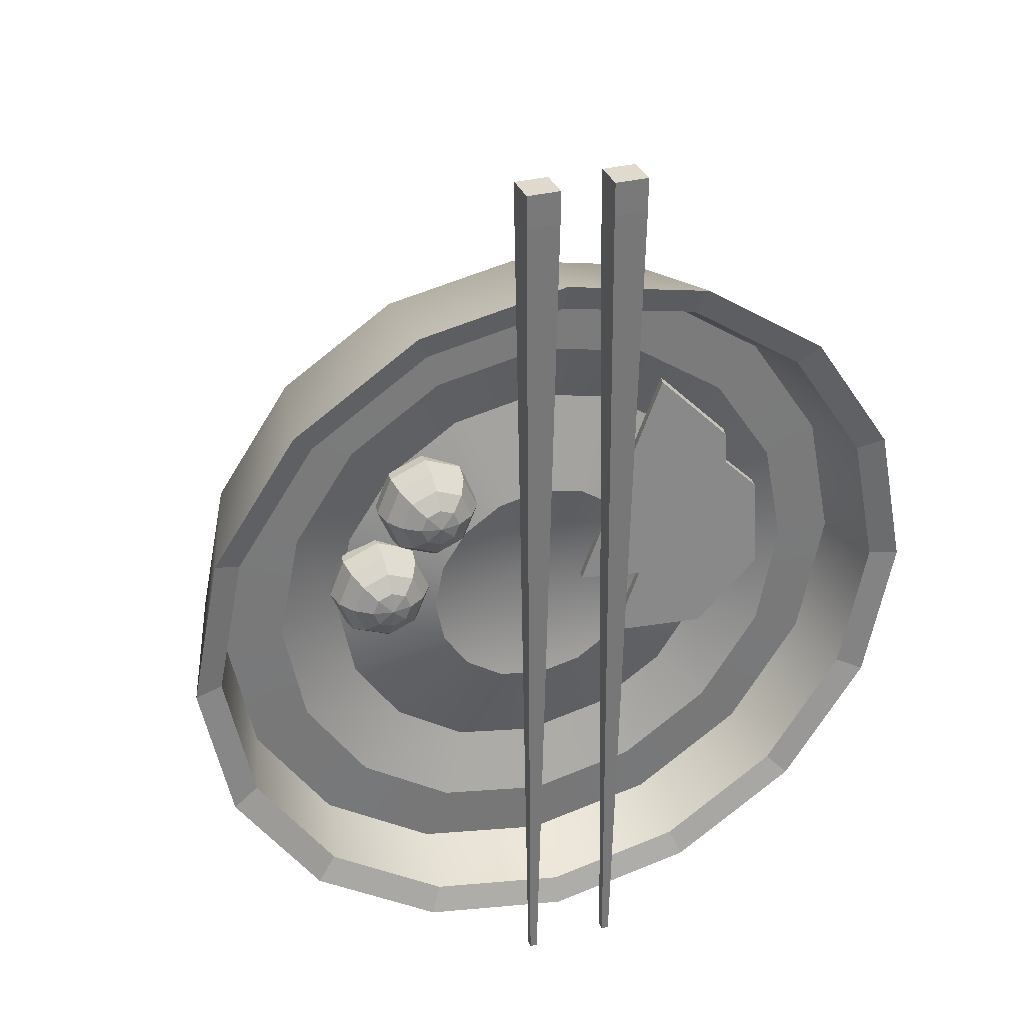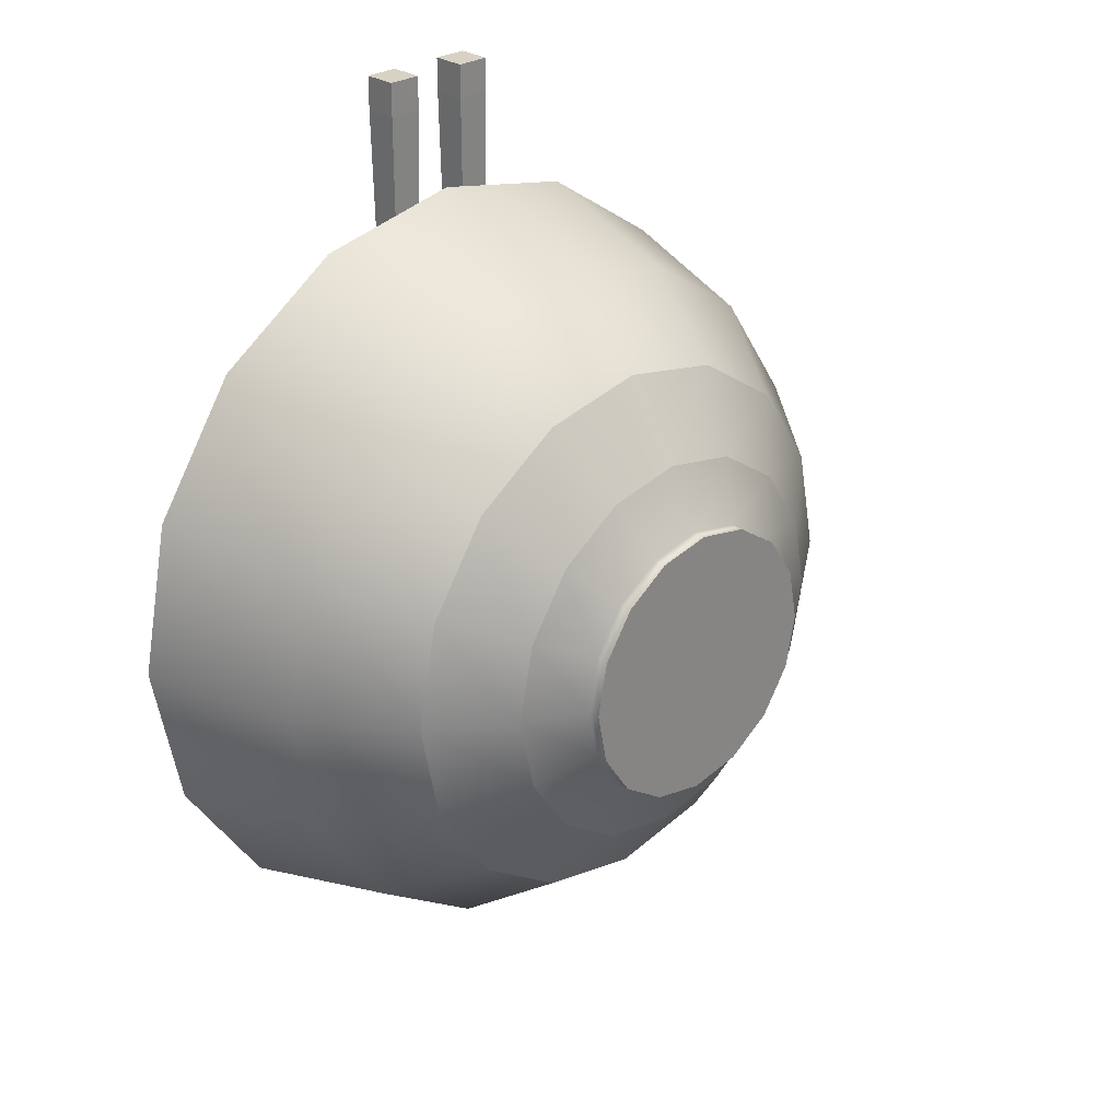
<metadata>
{"format":"obj","ext":"obj","renderer":"f3d","projection":"perspective","resolution":1024,"background":"white","views":[{"elev":32.6,"azim":-19.6,"up":"+Z"},{"elev":27.7,"azim":135.9,"up":"+Z"}]}
</metadata>
<code>
g default
v -3.322 -1.199 -2.111
v -3.313 -1.235 -2.47
v -3.559 -1.216 -2.735
v -3.914 -1.152 -2.75
v -3.58 -1.129 -1.867
v -3.314 -1.151 -2.115
v -3.305 -1.187 -2.475
v -3.55 -1.168 -2.74
v -3.906 -1.105 -2.755
v -3.571 -1.081 -1.871
v -3.747 -1.14 -2.308
v -3.738 -1.093 -2.313
g Meatslice_2 Pho
f 1 2 7 6
f 2 3 8 7
f 3 4 9 8
f 5 1 6 10
f 2 1 11
f 3 2 11
f 4 3 11
f 1 5 11
f 6 7 12
f 7 8 12
f 8 9 12
f 10 6 12
f 4 11 12 9
f 11 5 10 12
g default
v -4.131 -1.538 -0.465
v -4.001 -1.538 -0.465
v -4.131 -1.407 -0.465
v -4.001 -1.407 -0.465
v -4.131 -1.407 -0.5953
v -4.001 -1.407 -0.5953
v -4.131 -1.538 -0.5953
v -4.001 -1.538 -0.5953
v -4.08 -1.458 -4.133
v -4.051 -1.458 -4.133
v -4.051 -1.487 -4.133
v -4.08 -1.487 -4.133
g Pho Chopstick_1
f 13 14 16 15
f 15 16 18 17
f 21 22 23 24
f 19 20 14 13
f 14 20 18 16
f 19 13 15 17
f 17 18 22 21
f 18 20 23 22
f 20 19 24 23
f 19 17 21 24
g default
v -3.76 -0.0737 -2.664
v -3.876 -0.0737 -2.839
v -4.051 -0.0737 -2.956
v -4.257 -0.0737 -2.997
v -4.463 -0.0737 -2.956
v -4.638 -0.0737 -2.839
v -4.755 -0.0737 -2.664
v -4.796 -0.0737 -2.458
v -4.755 -0.0737 -2.252
v -4.638 -0.0737 -2.077
v -4.463 -0.0737 -1.96
v -4.257 -0.0737 -1.919
v -4.051 -0.0737 -1.96
v -3.876 -0.0737 -2.077
v -3.76 -0.0737 -2.252
v -3.719 -0.0737 -2.458
v -3.76 -0.0248 -2.664
v -3.876 -0.0248 -2.839
v -4.051 -0.0248 -2.956
v -4.257 -0.0248 -2.997
v -4.463 -0.0248 -2.956
v -4.638 -0.0248 -2.839
v -4.755 -0.0248 -2.664
v -4.796 -0.0248 -2.458
v -4.755 -0.0248 -2.252
v -4.638 -0.0248 -2.077
v -4.463 -0.0248 -1.96
v -4.257 -0.0248 -1.919
v -4.051 -0.0248 -1.96
v -3.876 -0.0248 -2.077
v -3.76 -0.0248 -2.252
v -3.719 -0.0248 -2.458
v -4.257 -0.0248 -2.458
v -3.546 -0.1899 -2.753
v -3.713 -0.1899 -3.002
v -3.963 -0.1899 -3.169
v -4.257 -0.1899 -3.228
v -4.552 -0.1899 -3.169
v -4.802 -0.1899 -3.002
v -4.969 -0.1899 -2.753
v -5.027 -0.1899 -2.458
v -4.969 -0.1899 -2.163
v -4.802 -0.1899 -1.914
v -4.552 -0.1899 -1.747
v -4.257 -0.1899 -1.688
v -3.963 -0.1899 -1.747
v -3.713 -0.1899 -1.914
v -3.546 -0.1899 -2.163
v -3.487 -0.1899 -2.458
v -3.274 -0.4016 -2.865
v -3.504 -0.4016 -3.211
v -3.85 -0.4016 -3.442
v -4.257 -0.4016 -3.523
v -4.665 -0.4016 -3.442
v -5.01 -0.4016 -3.211
v -5.241 -0.4016 -2.865
v -5.322 -0.4016 -2.458
v -5.241 -0.4016 -2.051
v -5.01 -0.4016 -1.705
v -4.665 -0.4016 -1.474
v -4.257 -0.4016 -1.393
v -3.85 -0.4016 -1.474
v -3.504 -0.4016 -1.705
v -3.274 -0.4016 -2.051
v -3.193 -0.4016 -2.458
v -3.008 -0.7829 -2.975
v -3.301 -0.7829 -3.414
v -3.74 -0.7829 -3.707
v -4.257 -0.7829 -3.81
v -4.775 -0.7829 -3.707
v -5.213 -0.7829 -3.414
v -5.506 -0.7829 -2.975
v -5.609 -0.7829 -2.458
v -5.506 -0.7829 -1.941
v -5.213 -0.7829 -1.502
v -4.775 -0.7829 -1.209
v -4.257 -0.7829 -1.106
v -3.74 -0.7829 -1.209
v -3.301 -0.7829 -1.502
v -3.008 -0.7829 -1.941
v -2.905 -0.7829 -2.458
v -2.841 -1.403 -3.044
v -3.174 -1.403 -3.542
v -3.671 -1.403 -3.874
v -4.257 -1.403 -3.99
v -4.844 -1.403 -3.874
v -5.341 -1.403 -3.542
v -5.673 -1.403 -3.044
v -5.79 -1.403 -2.458
v -5.673 -1.403 -1.871
v -5.341 -1.403 -1.374
v -4.844 -1.403 -1.042
v -4.257 -1.403 -0.9255
v -3.671 -1.403 -1.042
v -3.174 -1.403 -1.374
v -2.841 -1.403 -1.871
v -2.725 -1.403 -2.458
v -3.795 -0.1297 -2.649
v -3.904 -0.1297 -2.811
v -3.904 -0.08435 -2.811
v -3.795 -0.08435 -2.649
v -4.066 -0.1297 -2.92
v -4.066 -0.08435 -2.92
v -4.257 -0.1297 -2.958
v -4.257 -0.08435 -2.958
v -4.449 -0.1297 -2.92
v -4.449 -0.08435 -2.92
v -4.611 -0.1297 -2.811
v -4.611 -0.08435 -2.811
v -4.719 -0.1297 -2.649
v -4.719 -0.08435 -2.649
v -4.757 -0.1297 -2.458
v -4.757 -0.08435 -2.458
v -4.719 -0.1297 -2.267
v -4.719 -0.08435 -2.267
v -4.611 -0.1297 -2.105
v -4.611 -0.08435 -2.105
v -4.449 -0.1297 -1.996
v -4.449 -0.08435 -1.996
v -4.257 -0.1297 -1.958
v -4.257 -0.08435 -1.958
v -4.066 -0.1297 -1.996
v -4.066 -0.08435 -1.996
v -3.904 -0.1297 -2.105
v -3.904 -0.08435 -2.105
v -3.795 -0.1297 -2.267
v -3.795 -0.08435 -2.267
v -3.757 -0.1297 -2.458
v -3.757 -0.08435 -2.458
v -4.257 -0.08435 -2.458
v -3.597 -0.2375 -2.731
v -3.752 -0.2375 -2.963
v -3.984 -0.2375 -3.118
v -4.257 -0.2375 -3.172
v -4.531 -0.2375 -3.118
v -4.762 -0.2375 -2.963
v -4.917 -0.2375 -2.731
v -4.972 -0.2375 -2.458
v -4.917 -0.2375 -2.185
v -4.762 -0.2375 -1.953
v -4.531 -0.2375 -1.798
v -4.257 -0.2375 -1.744
v -3.984 -0.2375 -1.798
v -3.752 -0.2375 -1.953
v -3.597 -0.2375 -2.185
v -3.543 -0.2375 -2.458
v -3.345 -0.434 -2.836
v -3.559 -0.434 -3.157
v -3.879 -0.434 -3.371
v -4.257 -0.434 -3.446
v -4.635 -0.434 -3.371
v -4.956 -0.434 -3.157
v -5.17 -0.434 -2.836
v -5.245 -0.434 -2.458
v -5.17 -0.434 -2.08
v -4.956 -0.434 -1.759
v -4.635 -0.434 -1.545
v -4.257 -0.434 -1.47
v -3.879 -0.434 -1.545
v -3.559 -0.434 -1.759
v -3.345 -0.434 -2.08
v -3.269 -0.434 -2.458
v -3.098 -0.7879 -2.938
v -3.37 -0.7879 -3.345
v -3.777 -0.7879 -3.617
v -4.257 -0.7879 -3.713
v -4.737 -0.7879 -3.617
v -5.144 -0.7879 -3.345
v -5.416 -0.7879 -2.938
v -5.512 -0.7879 -2.458
v -5.416 -0.7879 -1.978
v -5.144 -0.7879 -1.571
v -4.737 -0.7879 -1.299
v -4.257 -0.7879 -1.203
v -3.777 -0.7879 -1.299
v -3.37 -0.7879 -1.571
v -3.098 -0.7879 -1.978
v -3.003 -0.7879 -2.458
v -2.943 -1.364 -3.002
v -3.252 -1.364 -3.463
v -3.713 -1.364 -3.772
v -4.257 -1.364 -3.88
v -4.801 -1.364 -3.772
v -5.263 -1.364 -3.463
v -5.571 -1.364 -3.002
v -5.679 -1.364 -2.458
v -5.571 -1.364 -1.914
v -5.263 -1.364 -1.452
v -4.801 -1.364 -1.144
v -4.257 -1.364 -1.036
v -3.713 -1.364 -1.144
v -3.252 -1.364 -1.452
v -2.943 -1.364 -1.914
v -2.835 -1.364 -2.458
g Pho bowl
f 122 125 124 123
f 123 124 127 126
f 126 127 129 128
f 128 129 131 130
f 130 131 133 132
f 132 133 135 134
f 134 135 137 136
f 136 137 139 138
f 138 139 141 140
f 140 141 143 142
f 142 143 145 144
f 144 145 147 146
f 146 147 149 148
f 148 149 151 150
f 150 151 153 152
f 152 153 125 122
f 125 154 124
f 124 154 127
f 127 154 129
f 129 154 131
f 131 154 133
f 133 154 135
f 135 154 137
f 137 154 139
f 139 154 141
f 141 154 143
f 143 154 145
f 145 154 147
f 147 154 149
f 149 154 151
f 151 154 153
f 153 154 125
f 123 156 155 122
f 126 157 156 123
f 128 158 157 126
f 130 159 158 128
f 132 160 159 130
f 134 161 160 132
f 136 162 161 134
f 138 163 162 136
f 140 164 163 138
f 142 165 164 140
f 144 166 165 142
f 146 167 166 144
f 148 168 167 146
f 150 169 168 148
f 152 170 169 150
f 122 155 170 152
f 156 172 171 155
f 157 173 172 156
f 158 174 173 157
f 159 175 174 158
f 160 176 175 159
f 161 177 176 160
f 162 178 177 161
f 163 179 178 162
f 164 180 179 163
f 165 181 180 164
f 166 182 181 165
f 167 183 182 166
f 168 184 183 167
f 169 185 184 168
f 170 186 185 169
f 155 171 186 170
f 172 188 187 171
f 173 189 188 172
f 174 190 189 173
f 175 191 190 174
f 176 192 191 175
f 177 193 192 176
f 178 194 193 177
f 179 195 194 178
f 180 196 195 179
f 181 197 196 180
f 182 198 197 181
f 183 199 198 182
f 184 200 199 183
f 185 201 200 184
f 186 202 201 185
f 171 187 202 186
f 188 204 203 187
f 189 205 204 188
f 190 206 205 189
f 191 207 206 190
f 192 208 207 191
f 193 209 208 192
f 194 210 209 193
f 195 211 210 194
f 196 212 211 195
f 197 213 212 196
f 198 214 213 197
f 199 215 214 198
f 200 216 215 199
f 201 217 216 200
f 202 218 217 201
f 187 203 218 202
f 25 26 42 41
f 26 27 43 42
f 27 28 44 43
f 28 29 45 44
f 29 30 46 45
f 30 31 47 46
f 31 32 48 47
f 32 33 49 48
f 33 34 50 49
f 34 35 51 50
f 35 36 52 51
f 36 37 53 52
f 37 38 54 53
f 38 39 55 54
f 39 40 56 55
f 40 25 41 56
f 41 42 57
f 42 43 57
f 43 44 57
f 44 45 57
f 45 46 57
f 46 47 57
f 47 48 57
f 48 49 57
f 49 50 57
f 50 51 57
f 51 52 57
f 52 53 57
f 53 54 57
f 54 55 57
f 55 56 57
f 56 41 57
f 26 25 58 59
f 27 26 59 60
f 28 27 60 61
f 29 28 61 62
f 30 29 62 63
f 31 30 63 64
f 32 31 64 65
f 33 32 65 66
f 34 33 66 67
f 35 34 67 68
f 36 35 68 69
f 37 36 69 70
f 38 37 70 71
f 39 38 71 72
f 40 39 72 73
f 25 40 73 58
f 59 58 74 75
f 60 59 75 76
f 61 60 76 77
f 62 61 77 78
f 63 62 78 79
f 64 63 79 80
f 65 64 80 81
f 66 65 81 82
f 67 66 82 83
f 68 67 83 84
f 69 68 84 85
f 70 69 85 86
f 71 70 86 87
f 72 71 87 88
f 73 72 88 89
f 58 73 89 74
f 75 74 90 91
f 76 75 91 92
f 77 76 92 93
f 78 77 93 94
f 79 78 94 95
f 80 79 95 96
f 81 80 96 97
f 82 81 97 98
f 83 82 98 99
f 84 83 99 100
f 85 84 100 101
f 86 85 101 102
f 87 86 102 103
f 88 87 103 104
f 89 88 104 105
f 74 89 105 90
f 91 90 106 107
f 92 91 107 108
f 93 92 108 109
f 94 93 109 110
f 95 94 110 111
f 96 95 111 112
f 97 96 112 113
f 98 97 113 114
f 99 98 114 115
f 100 99 115 116
f 101 100 116 117
f 102 101 117 118
f 103 102 118 119
f 104 103 119 120
f 105 104 120 121
f 90 105 121 106
f 106 203 204 107
f 107 204 205 108
f 108 205 206 109
f 109 206 207 110
f 110 207 208 111
f 111 208 209 112
f 112 209 210 113
f 113 210 211 114
f 114 211 212 115
f 115 212 213 116
f 116 213 214 117
f 117 214 215 118
f 118 215 216 119
f 119 216 217 120
f 120 217 218 121
f 121 218 203 106
g default
v -3.825 -1.116 -2.635
v -3.925 -1.116 -2.784
v -4.075 -1.116 -2.884
v -4.251 -1.116 -2.919
v -4.428 -1.116 -2.884
v -4.577 -1.116 -2.784
v -4.677 -1.116 -2.635
v -4.712 -1.116 -2.458
v -4.677 -1.116 -2.282
v -4.577 -1.116 -2.132
v -4.428 -1.116 -2.032
v -4.251 -1.116 -1.997
v -4.075 -1.116 -2.032
v -3.925 -1.116 -2.132
v -3.825 -1.116 -2.282
v -3.79 -1.116 -2.458
v -3.464 -1.002 -2.784
v -3.649 -1.002 -3.061
v -3.925 -1.002 -3.245
v -4.251 -1.002 -3.31
v -4.577 -1.002 -3.245
v -4.854 -1.002 -3.061
v -5.038 -1.002 -2.784
v -5.103 -1.002 -2.458
v -5.038 -1.002 -2.132
v -4.854 -1.002 -1.856
v -4.577 -1.002 -1.671
v -4.251 -1.002 -1.606
v -3.925 -1.002 -1.671
v -3.649 -1.002 -1.856
v -3.464 -1.002 -2.132
v -3.399 -1.002 -2.458
v -3.223 -1.096 -2.884
v -3.464 -1.096 -3.245
v -3.825 -1.096 -3.487
v -4.251 -1.096 -3.571
v -4.677 -1.096 -3.487
v -5.038 -1.096 -3.245
v -5.279 -1.096 -2.884
v -5.364 -1.096 -2.458
v -5.279 -1.096 -2.032
v -5.038 -1.096 -1.671
v -4.677 -1.096 -1.43
v -4.251 -1.096 -1.345
v -3.825 -1.096 -1.43
v -3.464 -1.096 -1.671
v -3.223 -1.096 -2.032
v -3.138 -1.096 -2.458
v -2.965 -1.093 -2.991
v -3.266 -1.093 -3.442
v -3.718 -1.093 -3.744
v -4.25 -1.093 -3.85
v -4.783 -1.093 -3.744
v -5.234 -1.093 -3.442
v -5.536 -1.093 -2.991
v -5.642 -1.093 -2.458
v -5.536 -1.093 -1.926
v -5.234 -1.093 -1.474
v -4.783 -1.093 -1.173
v -4.25 -1.093 -1.067
v -3.718 -1.093 -1.173
v -3.266 -1.093 -1.474
v -2.965 -1.093 -1.926
v -2.859 -1.093 -2.458
v -4.251 -0.9883 -2.458
g Pho Noodle_soup
f 219 220 236 235
f 220 221 237 236
f 221 222 238 237
f 222 223 239 238
f 223 224 240 239
f 224 225 241 240
f 225 226 242 241
f 226 227 243 242
f 227 228 244 243
f 228 229 245 244
f 229 230 246 245
f 230 231 247 246
f 231 232 248 247
f 232 233 249 248
f 233 234 250 249
f 234 219 235 250
f 235 236 252 251
f 236 237 253 252
f 237 238 254 253
f 238 239 255 254
f 239 240 256 255
f 240 241 257 256
f 241 242 258 257
f 242 243 259 258
f 243 244 260 259
f 244 245 261 260
f 245 246 262 261
f 246 247 263 262
f 247 248 264 263
f 248 249 265 264
f 249 250 266 265
f 250 235 251 266
f 251 252 268 267
f 252 253 269 268
f 253 254 270 269
f 254 255 271 270
f 255 256 272 271
f 256 257 273 272
f 257 258 274 273
f 258 259 275 274
f 259 260 276 275
f 260 261 277 276
f 261 262 278 277
f 262 263 279 278
f 263 264 280 279
f 264 265 281 280
f 265 266 282 281
f 266 251 267 282
f 220 219 283
f 221 220 283
f 222 221 283
f 223 222 283
f 224 223 283
f 225 224 283
f 226 225 283
f 227 226 283
f 228 227 283
f 229 228 283
f 230 229 283
f 231 230 283
f 232 231 283
f 233 232 283
f 234 233 283
f 219 234 283
g default
v -4.882 -1.252 -2.397
v -4.938 -1.252 -2.42
v -4.994 -1.252 -2.397
v -5.017 -1.252 -2.341
v -4.994 -1.252 -2.285
v -4.938 -1.252 -2.262
v -4.882 -1.252 -2.285
v -4.859 -1.252 -2.341
v -4.835 -1.207 -2.444
v -4.938 -1.207 -2.487
v -5.042 -1.207 -2.444
v -5.085 -1.207 -2.341
v -5.042 -1.207 -2.237
v -4.938 -1.207 -2.195
v -4.835 -1.207 -2.237
v -4.792 -1.207 -2.341
v -4.803 -1.14 -2.476
v -4.938 -1.14 -2.532
v -5.073 -1.14 -2.476
v -5.129 -1.14 -2.341
v -5.073 -1.14 -2.206
v -4.938 -1.14 -2.15
v -4.803 -1.14 -2.206
v -4.747 -1.14 -2.341
v -4.792 -1.061 -2.487
v -4.938 -1.061 -2.548
v -5.085 -1.061 -2.487
v -5.145 -1.061 -2.341
v -5.085 -1.061 -2.195
v -4.938 -1.061 -2.134
v -4.792 -1.061 -2.195
v -4.732 -1.061 -2.341
v -4.803 -0.9821 -2.476
v -4.938 -0.9821 -2.532
v -5.073 -0.9821 -2.476
v -5.129 -0.9821 -2.341
v -5.073 -0.9821 -2.206
v -4.938 -0.9821 -2.15
v -4.803 -0.9821 -2.206
v -4.747 -0.9821 -2.341
v -4.835 -0.915 -2.444
v -4.938 -0.915 -2.487
v -5.042 -0.915 -2.444
v -5.085 -0.915 -2.341
v -5.042 -0.915 -2.237
v -4.938 -0.915 -2.195
v -4.835 -0.915 -2.237
v -4.792 -0.915 -2.341
v -4.882 -0.8702 -2.397
v -4.938 -0.8702 -2.42
v -4.994 -0.8702 -2.397
v -5.017 -0.8702 -2.341
v -4.994 -0.8702 -2.285
v -4.938 -0.8702 -2.262
v -4.882 -0.8702 -2.285
v -4.859 -0.8702 -2.341
v -4.938 -1.268 -2.341
v -4.938 -0.8545 -2.341
g Pho Meatball_1
f 284 285 293 292
f 285 286 294 293
f 286 287 295 294
f 287 288 296 295
f 288 289 297 296
f 289 290 298 297
f 290 291 299 298
f 291 284 292 299
f 292 293 301 300
f 293 294 302 301
f 294 295 303 302
f 295 296 304 303
f 296 297 305 304
f 297 298 306 305
f 298 299 307 306
f 299 292 300 307
f 300 301 309 308
f 301 302 310 309
f 302 303 311 310
f 303 304 312 311
f 304 305 313 312
f 305 306 314 313
f 306 307 315 314
f 307 300 308 315
f 308 309 317 316
f 309 310 318 317
f 310 311 319 318
f 311 312 320 319
f 312 313 321 320
f 313 314 322 321
f 314 315 323 322
f 315 308 316 323
f 316 317 325 324
f 317 318 326 325
f 318 319 327 326
f 319 320 328 327
f 320 321 329 328
f 321 322 330 329
f 322 323 331 330
f 323 316 324 331
f 324 325 333 332
f 325 326 334 333
f 326 327 335 334
f 327 328 336 335
f 328 329 337 336
f 329 330 338 337
f 330 331 339 338
f 331 324 332 339
f 285 284 340
f 286 285 340
f 287 286 340
f 288 287 340
f 289 288 340
f 290 289 340
f 291 290 340
f 284 291 340
f 332 333 341
f 333 334 341
f 334 335 341
f 335 336 341
f 336 337 341
f 337 338 341
f 338 339 341
f 339 332 341
g default
v -4.471 -1.538 -0.465
v -4.341 -1.538 -0.465
v -4.471 -1.407 -0.465
v -4.341 -1.407 -0.465
v -4.471 -1.407 -0.5953
v -4.341 -1.407 -0.5953
v -4.471 -1.538 -0.5953
v -4.341 -1.538 -0.5953
v -4.421 -1.458 -4.133
v -4.392 -1.458 -4.133
v -4.392 -1.487 -4.133
v -4.421 -1.487 -4.133
g Pho Chopstick_2
f 342 343 345 344
f 344 345 347 346
f 350 351 352 353
f 348 349 343 342
f 343 349 347 345
f 348 342 344 346
f 346 347 351 350
f 347 349 352 351
f 349 348 353 352
f 348 346 350 353
g default
v -4.67 -1.252 -2.045
v -4.726 -1.252 -2.069
v -4.782 -1.252 -2.045
v -4.805 -1.252 -1.99
v -4.782 -1.252 -1.934
v -4.726 -1.252 -1.91
v -4.67 -1.252 -1.934
v -4.647 -1.252 -1.99
v -4.623 -1.207 -2.093
v -4.726 -1.207 -2.136
v -4.83 -1.207 -2.093
v -4.873 -1.207 -1.99
v -4.83 -1.207 -1.886
v -4.726 -1.207 -1.843
v -4.623 -1.207 -1.886
v -4.58 -1.207 -1.99
v -4.591 -1.14 -2.125
v -4.726 -1.14 -2.181
v -4.861 -1.14 -2.125
v -4.917 -1.14 -1.99
v -4.861 -1.14 -1.854
v -4.726 -1.14 -1.799
v -4.591 -1.14 -1.854
v -4.535 -1.14 -1.99
v -4.58 -1.061 -2.136
v -4.726 -1.061 -2.196
v -4.873 -1.061 -2.136
v -4.933 -1.061 -1.99
v -4.873 -1.061 -1.843
v -4.726 -1.061 -1.783
v -4.58 -1.061 -1.843
v -4.52 -1.061 -1.99
v -4.591 -0.9821 -2.125
v -4.726 -0.9821 -2.181
v -4.861 -0.9821 -2.125
v -4.917 -0.9821 -1.99
v -4.861 -0.9821 -1.854
v -4.726 -0.9821 -1.799
v -4.591 -0.9821 -1.854
v -4.535 -0.9821 -1.99
v -4.623 -0.915 -2.093
v -4.726 -0.915 -2.136
v -4.83 -0.915 -2.093
v -4.873 -0.915 -1.99
v -4.83 -0.915 -1.886
v -4.726 -0.915 -1.843
v -4.623 -0.915 -1.886
v -4.58 -0.915 -1.99
v -4.67 -0.8702 -2.045
v -4.726 -0.8702 -2.069
v -4.782 -0.8702 -2.045
v -4.805 -0.8702 -1.99
v -4.782 -0.8702 -1.934
v -4.726 -0.8702 -1.91
v -4.67 -0.8702 -1.934
v -4.647 -0.8702 -1.99
v -4.726 -1.268 -1.99
v -4.726 -0.8545 -1.99
g Pho Meatball_2
f 354 355 363 362
f 355 356 364 363
f 356 357 365 364
f 357 358 366 365
f 358 359 367 366
f 359 360 368 367
f 360 361 369 368
f 361 354 362 369
f 362 363 371 370
f 363 364 372 371
f 364 365 373 372
f 365 366 374 373
f 366 367 375 374
f 367 368 376 375
f 368 369 377 376
f 369 362 370 377
f 370 371 379 378
f 371 372 380 379
f 372 373 381 380
f 373 374 382 381
f 374 375 383 382
f 375 376 384 383
f 376 377 385 384
f 377 370 378 385
f 378 379 387 386
f 379 380 388 387
f 380 381 389 388
f 381 382 390 389
f 382 383 391 390
f 383 384 392 391
f 384 385 393 392
f 385 378 386 393
f 386 387 395 394
f 387 388 396 395
f 388 389 397 396
f 389 390 398 397
f 390 391 399 398
f 391 392 400 399
f 392 393 401 400
f 393 386 394 401
f 394 395 403 402
f 395 396 404 403
f 396 397 405 404
f 397 398 406 405
f 398 399 407 406
f 399 400 408 407
f 400 401 409 408
f 401 394 402 409
f 355 354 410
f 356 355 410
f 357 356 410
f 358 357 410
f 359 358 410
f 360 359 410
f 361 360 410
f 354 361 410
f 402 403 411
f 403 404 411
f 404 405 411
f 405 406 411
f 406 407 411
f 407 408 411
f 408 409 411
f 409 402 411
g default
v -3.482 -1.222 -1.819
v -3.476 -1.258 -2.179
v -3.719 -1.22 -2.444
v -4.069 -1.13 -2.459
v -3.734 -1.132 -1.575
v -3.47 -1.175 -1.824
v -3.464 -1.211 -2.183
v -3.707 -1.174 -2.448
v -4.057 -1.083 -2.463
v -3.722 -1.085 -1.58
v -3.901 -1.131 -2.017
v -3.889 -1.084 -2.022
g Pho Meatslice_1
f 412 413 418 417
f 413 414 419 418
f 414 415 420 419
f 416 412 417 421
f 413 412 422
f 414 413 422
f 415 414 422
f 412 416 422
f 417 418 423
f 418 419 423
f 419 420 423
f 421 417 423
f 415 422 423 420
f 422 416 421 423

</code>
